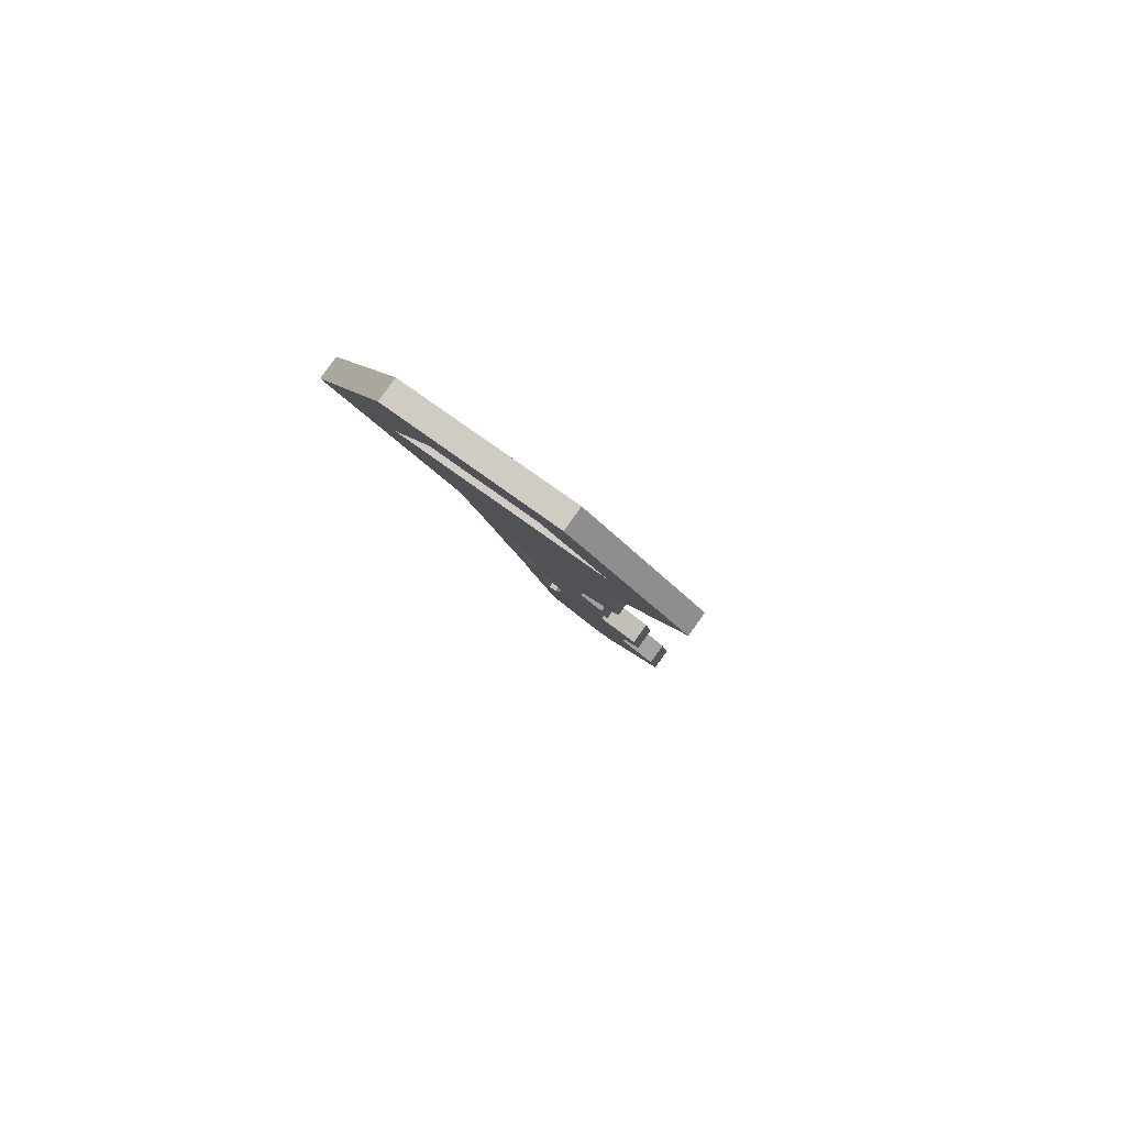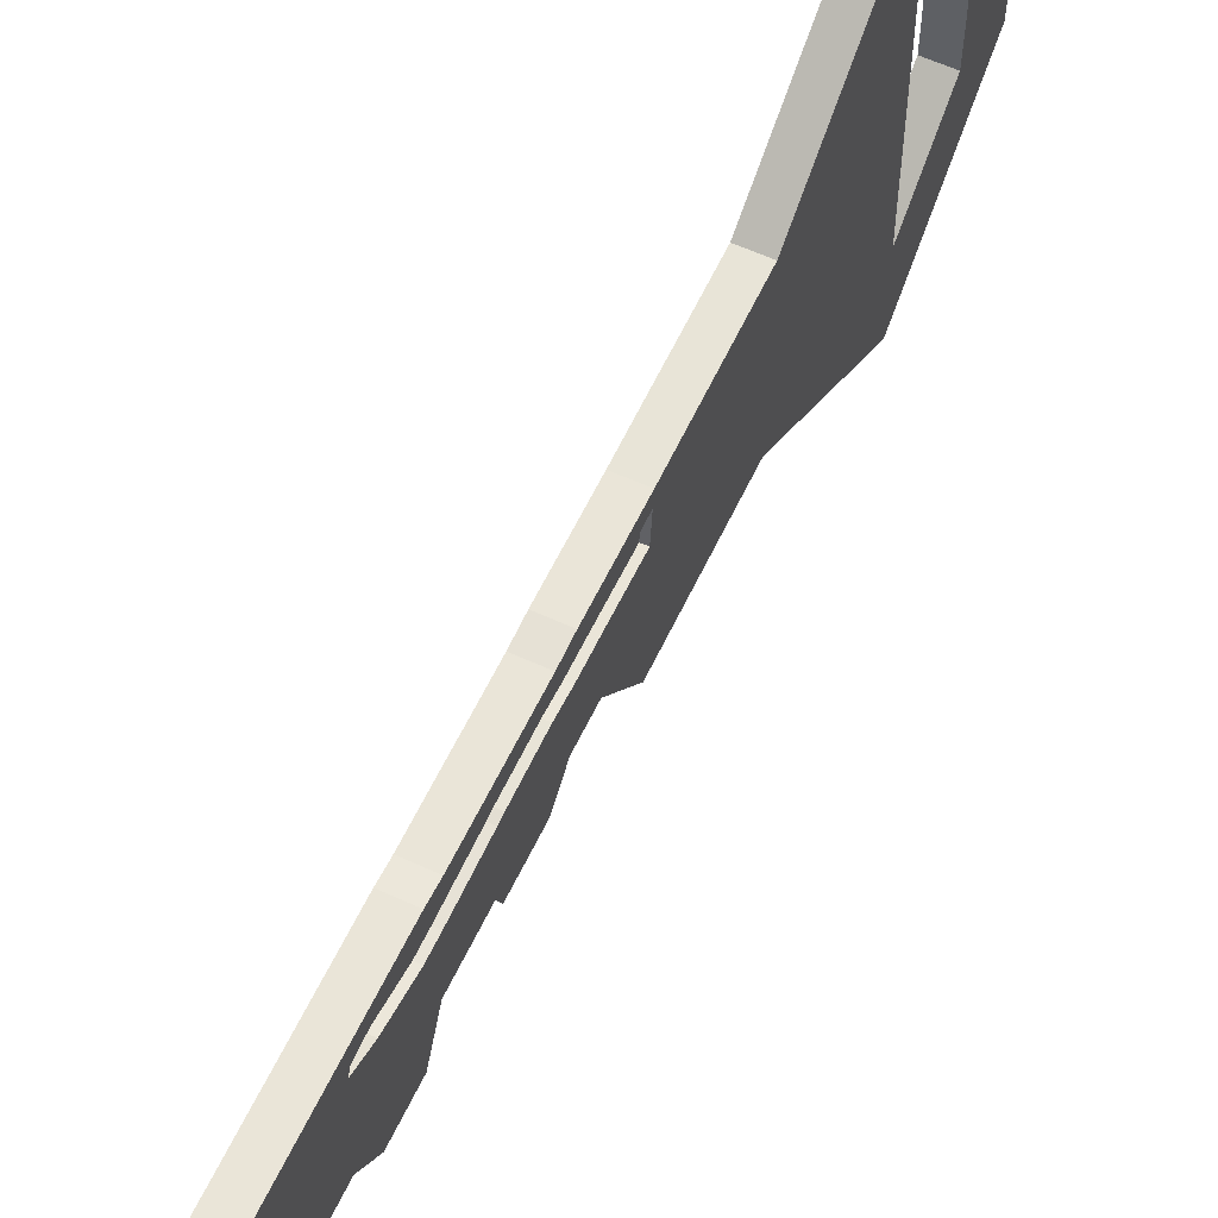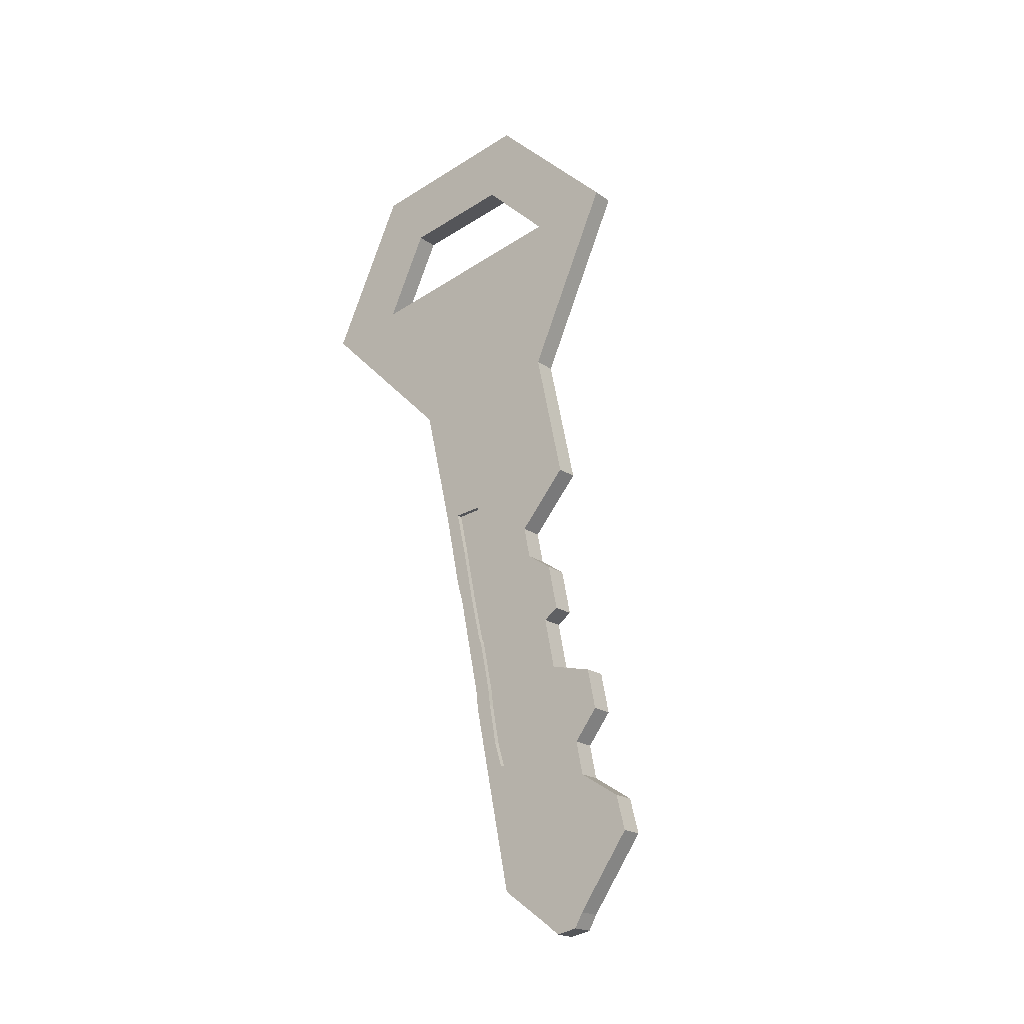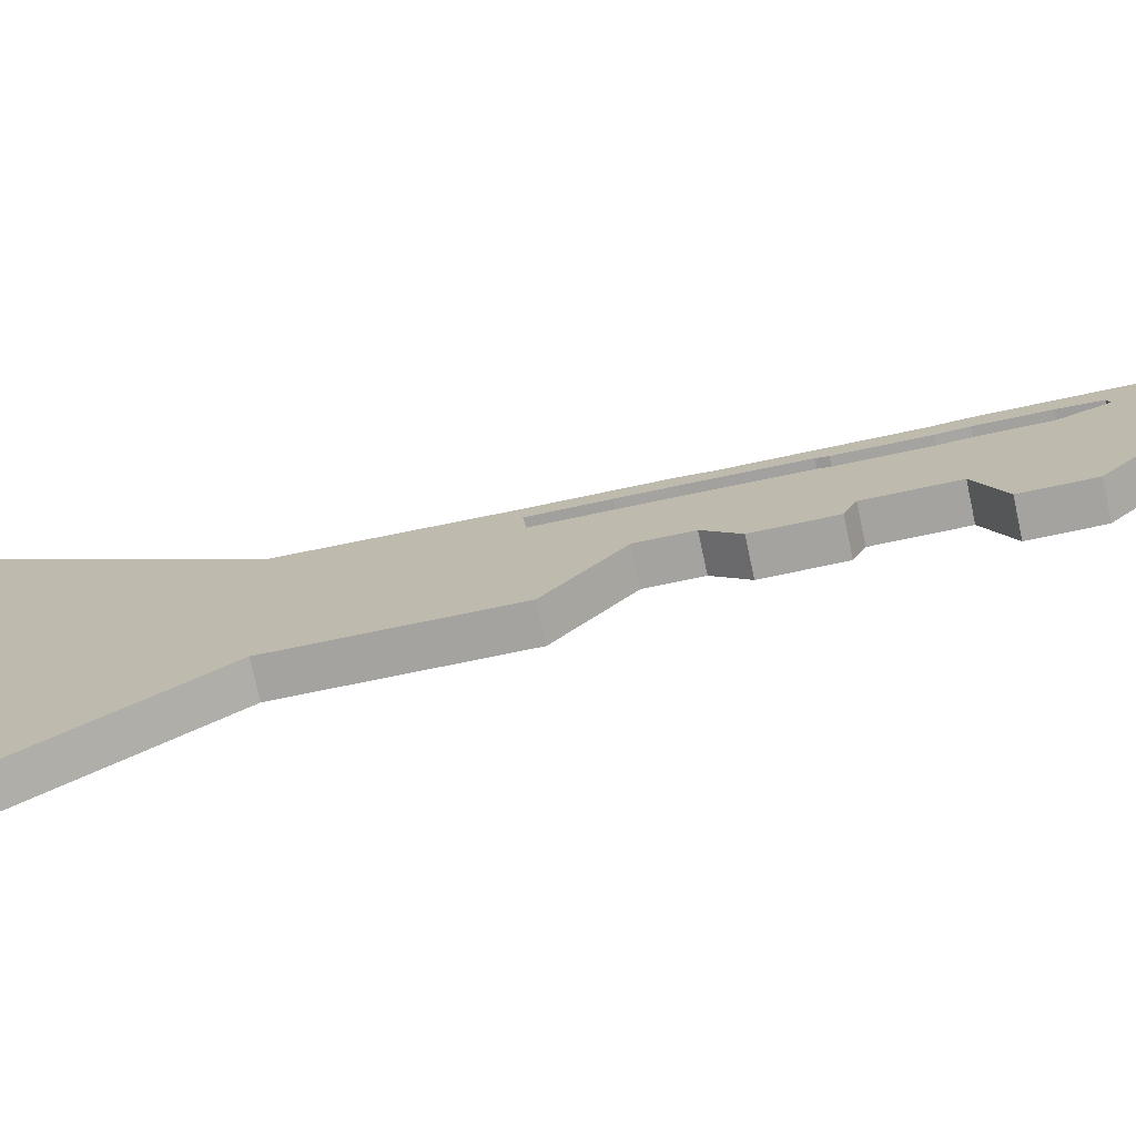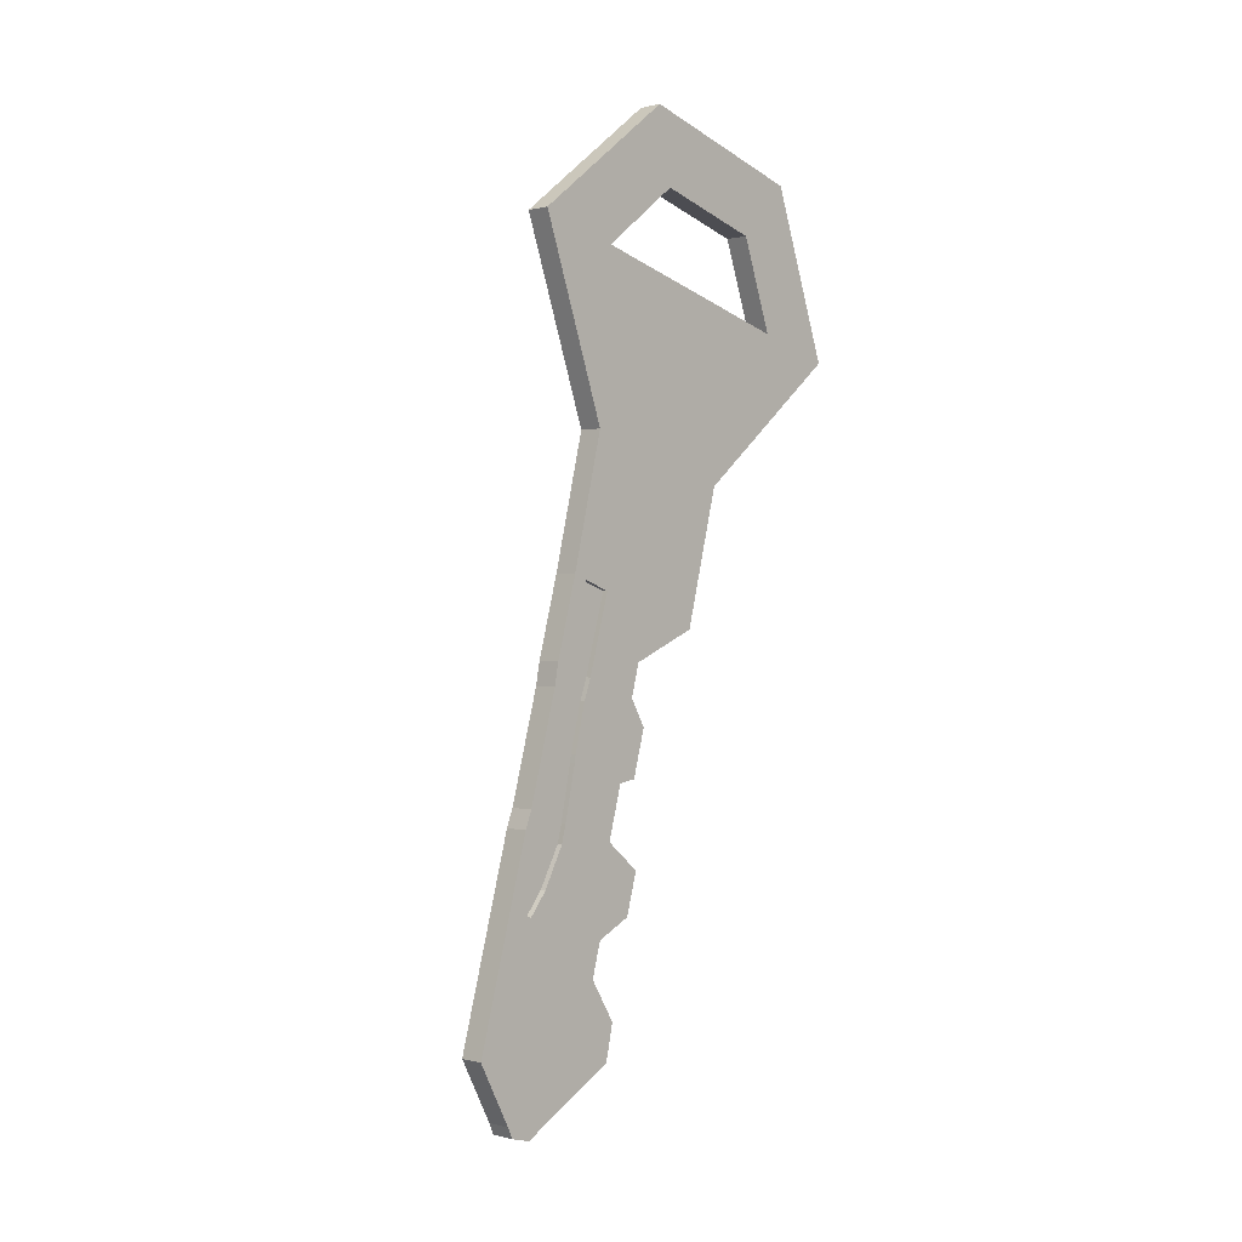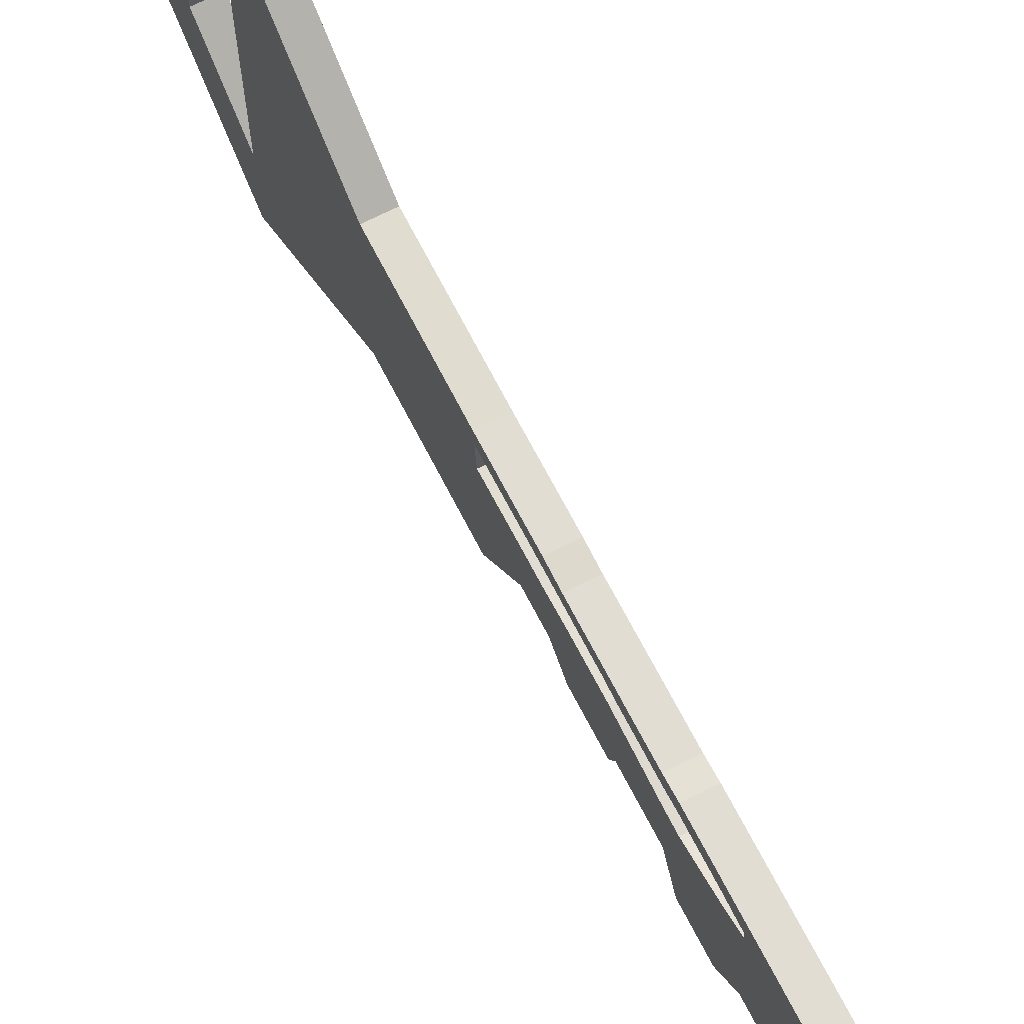
<metadata>
{"format":"obj","ext":"obj","renderer":"f3d","projection":"perspective","resolution":1024,"background":"white","views":[{"elev":67.8,"azim":-52.9,"up":"+Z"},{"elev":59.5,"azim":-168.9,"up":"+Y"},{"elev":-38.1,"azim":-50.4,"up":"+Z"},{"elev":-73.0,"azim":87.9,"up":"+Y"},{"elev":-20.0,"azim":-138.3,"up":"+Z"},{"elev":68.2,"azim":138.7,"up":"+Y"}]}
</metadata>
<code>
o Cube_Cube.001
v 0.936 3.739 2.602
v 0.9277 4.299 2.635
v 1.037 4.02 2.198
v 1.037 4.101 2.198
v 0.9691 3.732 2.47
v 0.9841 4.299 2.41
v 1.029 4.129 2.231
v 1.026 3.979 2.244
v 0.906 3.869 2.721
v 0.8977 4.299 2.755
v 0.8744 3.869 2.847
v 0.8661 4.299 2.881
v 0.8511 3.76 2.94
v 0.8428 4.299 2.974
v 0.8128 3.76 3.093
v 0.8045 4.299 3.126
v 0.7962 3.91 3.159
v 0.7878 4.293 3.192
v 0.7479 3.91 3.352
v 0.7396 4.293 3.385
v 0.7412 3.849 3.378
v 0.7329 4.293 3.411
v 0.6979 3.849 3.551
v 0.6896 4.293 3.584
v 0.678 3.931 3.63
v 0.6696 4.299 3.663
v 0.648 3.931 3.75
v 0.6397 4.299 3.783
v 0.6064 3.712 3.915
v 0.5981 4.299 3.949
v 0.4815 3.719 4.413
v 0.4782 4.313 4.426
v 0.3334 3.281 5.003
v 0.3301 4.73 5.017
v 0.2019 3.657 5.527
v 0.1986 4.327 5.541
v 0.3328 3.586 5.006
v 0.4202 3.844 4.657
v 0.4183 4.18 4.665
v 0.3316 4.424 5.011
v 0.2619 3.789 5.288
v 0.2598 4.204 5.297
v 0.8515 3.739 2.581
v 0.8432 4.299 2.614
v 0.9529 4.02 2.177
v 0.9529 4.101 2.177
v 0.8846 3.732 2.449
v 0.8996 4.299 2.389
v 0.9446 4.129 2.21
v 0.9412 3.979 2.223
v 0.8215 3.869 2.7
v 0.8132 4.299 2.733
v 0.7899 3.869 2.826
v 0.7816 4.299 2.859
v 0.7666 3.76 2.919
v 0.7583 4.299 2.952
v 0.7283 3.76 3.072
v 0.72 4.299 3.105
v 0.7117 3.91 3.138
v 0.7033 4.293 3.171
v 0.6634 3.91 3.33
v 0.6551 4.293 3.364
v 0.6567 3.849 3.357
v 0.6484 4.293 3.39
v 0.6135 3.849 3.529
v 0.6051 4.293 3.563
v 0.5935 3.931 3.609
v 0.5852 4.299 3.642
v 0.5635 3.931 3.728
v 0.5552 4.299 3.762
v 0.5219 3.712 3.894
v 0.5136 4.299 3.927
v 0.3971 3.719 4.392
v 0.3937 4.313 4.405
v 0.2489 3.281 4.982
v 0.2456 4.73 4.995
v 0.1174 3.657 5.506
v 0.1141 4.327 5.519
v 0.2483 3.586 4.984
v 0.3357 3.844 4.636
v 0.3339 4.18 4.644
v 0.2471 4.424 4.989
v 0.1774 3.789 5.267
v 0.1753 4.204 5.275
v 0.906 3.869 2.721
v 0.936 3.739 2.602
v 1.037 4.101 2.198
v 1.029 4.129 2.231
v 1.026 3.979 2.244
v 1.037 4.02 2.198
v 0.9691 3.732 2.47
v 0.9841 4.299 2.41
v 0.9277 4.299 2.635
v 0.8977 4.299 2.755
v 0.8744 3.869 2.847
v 0.8661 4.299 2.881
v 0.8511 3.76 2.94
v 0.8428 4.299 2.974
v 0.8128 3.76 3.093
v 0.8045 4.299 3.126
v 0.7962 3.91 3.159
v 0.7878 4.293 3.192
v 0.7479 3.91 3.352
v 0.7396 4.293 3.385
v 0.7412 3.849 3.378
v 0.7329 4.293 3.411
v 0.6979 3.849 3.551
v 0.6896 4.293 3.584
v 0.678 3.931 3.63
v 0.6696 4.299 3.663
v 0.648 3.931 3.75
v 0.6397 4.299 3.783
v 0.6064 3.712 3.915
v 0.5981 4.299 3.949
v 0.4815 3.719 4.413
v 0.4782 4.313 4.426
v 0.9289 4.213 2.63
v 0.899 4.233 2.749
v 1.037 4.089 2.198
v 1.029 4.105 2.233
v 0.9818 4.212 2.419
v 0.8674 4.233 2.876
v 0.8441 4.238 2.968
v 0.8058 4.239 3.121
v 0.7891 4.233 3.187
v 0.7408 4.233 3.38
v 0.7342 4.239 3.406
v 0.6909 4.241 3.579
v 0.6709 4.242 3.658
v 0.641 4.242 3.778
v 0.5994 4.241 3.943
v 0.4787 4.221 4.424
v 0.3318 4.294 5.01
v 0.4186 4.128 4.664
v 0.8445 4.213 2.609
v 0.8145 4.233 2.728
v 0.9529 4.089 2.177
v 0.944 4.105 2.212
v 0.8973 4.212 2.398
v 0.7829 4.233 2.854
v 0.7596 4.242 2.947
v 0.7213 4.238 3.1
v 0.7046 4.233 3.166
v 0.6564 4.233 3.358
v 0.6497 4.239 3.385
v 0.6064 4.243 3.557
v 0.5864 4.242 3.637
v 0.5565 4.242 3.756
v 0.5149 4.245 3.922
v 0.3942 4.221 4.403
v 0.2473 4.294 4.989
v 0.3341 4.128 4.642
v 1.037 4.089 2.198
v 0.4787 4.221 4.424
v 1.037 4.066 2.198
v 1.028 4.064 2.237
v 0.9777 4.056 2.436
v 0.9529 4.066 2.177
v 0.9431 4.064 2.216
v 0.8932 4.056 2.415
v 1.037 4.066 2.198
v 0.9312 4.059 2.621
v 0.9013 4.115 2.74
v 0.8687 4.209 2.87
v 0.8463 4.171 2.959
v 0.8081 4.126 3.112
v 0.7914 4.128 3.178
v 0.7431 4.148 3.371
v 0.7365 4.15 3.397
v 0.6932 4.148 3.57
v 0.6732 4.141 3.649
v 0.6433 4.141 3.769
v 0.6016 4.137 3.934
v 0.4796 4.058 4.421
v 0.3321 4.064 5.008
v 0.4191 4.036 4.662
v 0.8467 4.059 2.6
v 0.8168 4.115 2.719
v 0.7852 4.204 2.845
v 0.7618 4.162 2.938
v 0.7236 4.128 3.091
v 0.7069 4.128 3.157
v 0.6586 4.139 3.349
v 0.652 4.142 3.376
v 0.6087 4.148 3.548
v 0.5887 4.141 3.628
v 0.5588 4.141 3.747
v 0.5172 4.139 3.913
v 0.3952 4.058 4.399
v 0.2476 4.064 4.987
v 0.3347 4.036 4.64
v 0.4796 4.058 4.421
v 0.7206 4.233 3.375
v 0.7689 4.233 3.182
v 0.7855 4.239 3.116
v 0.8238 4.239 2.963
v 0.8471 4.233 2.87
v 0.8487 4.207 2.864
v 0.8261 4.169 2.954
v 0.7878 4.126 3.107
v 0.7711 4.128 3.173
v 0.7229 4.146 3.365
v 0.7162 4.148 3.392
v 0.6729 4.148 3.564
v 0.653 4.141 3.644
v 0.623 4.141 3.763
v 0.5791 4.242 3.938
v 0.5814 4.137 3.929
v 0.7139 4.239 3.401
v 0.6707 4.241 3.574
v 0.6507 4.242 3.653
v 0.6207 4.242 3.773
v 0.7237 4.233 3.171
v 0.8019 4.233 2.859
v 0.804 4.205 2.851
v 0.7809 4.164 2.943
v 0.7426 4.127 3.095
v 0.726 4.128 3.162
v 0.6777 4.141 3.354
v 0.6711 4.144 3.381
v 0.6278 4.148 3.553
v 0.6078 4.141 3.633
v 0.5778 4.141 3.752
v 0.5339 4.244 3.927
v 0.5362 4.139 3.918
v 0.6754 4.233 3.363
v 0.7404 4.238 3.105
v 0.7786 4.241 2.952
v 0.6688 4.239 3.39
v 0.6255 4.243 3.562
v 0.6055 4.242 3.642
v 0.5756 4.242 3.761
f 118 94 96 122
f 117 93 94 118
f 157 5 8 156
f 121 6 93 117
f 122 96 98 123
f 156 8 3 161
f 123 98 100 124
f 124 100 102 125
f 125 102 104 126
f 126 104 106 127
f 127 106 108 128
f 128 108 110 129
f 129 110 112 130
f 130 112 114 131
f 131 114 32 154
f 134 39 40 133
f 176 38 115 174
f 38 37 33 115
f 40 39 116 34
f 41 42 36 35
f 37 41 35 33
f 42 40 34 36
f 136 140 54 52
f 135 136 52 44
f 160 159 50 47
f 139 135 44 48
f 140 141 56 54
f 159 158 45 50
f 141 142 58 56
f 142 143 60 58
f 143 144 62 60
f 144 145 64 62
f 145 146 66 64
f 146 147 68 66
f 147 148 70 68
f 148 149 72 70
f 149 150 74 72
f 152 151 82 81
f 191 189 73 80
f 80 73 75 79
f 82 76 74 81
f 83 77 78 84
f 79 75 77 83
f 84 78 76 82
f 2 44 52 10
f 26 68 70 28
f 19 61 59 17
f 33 75 73 115
f 85 51 43 86
f 18 60 62 20
f 116 74 76 34
f 11 53 51 85
f 29 71 69 27
f 36 78 77 35
f 10 52 54 12
f 28 70 72 30
f 87 46 49 88
f 21 63 61 19
f 35 77 75 33
f 20 62 64 22
f 34 76 78 36
f 13 55 53 11
f 115 73 71 29
f 89 50 45 90
f 12 54 56 14
f 30 72 74 116
f 119 137 46 87
f 23 65 63 21
f 175 190 79 37
f 91 47 50 89
f 22 64 66 24
f 15 57 55 13
f 88 49 48 92
f 14 56 58 16
f 25 67 65 23
f 41 83 84 42
f 24 66 68 26
f 17 59 57 15
f 37 79 83 41
f 86 43 47 91
f 16 58 60 18
f 42 84 82 40
f 92 48 44 2
f 27 69 67 25
f 9 85 86 1
f 4 87 88 7
f 8 89 90 3
f 153 119 87 4
f 5 91 89 8
f 7 88 92 6
f 1 86 91 5
f 6 92 2 93
f 93 2 10 94
f 95 11 85 9
f 94 10 12 96
f 97 13 11 95
f 96 12 14 98
f 99 15 13 97
f 98 14 16 100
f 101 17 15 99
f 100 16 18 102
f 103 19 17 101
f 102 18 20 104
f 105 21 19 103
f 104 20 22 106
f 107 23 21 105
f 106 22 24 108
f 109 25 23 107
f 108 24 26 110
f 111 27 25 109
f 110 26 28 112
f 113 29 27 111
f 112 28 30 114
f 192 174 115 31
f 31 115 29 113
f 114 30 116 32
f 32 116 132 154
f 161 155 119 153
f 40 82 151 133
f 155 158 137 119
f 81 74 150 152
f 191 190 151 152
f 188 189 150 149
f 199 200 166 165
f 200 201 167 166
f 201 202 168 167
f 202 203 169 168
f 203 204 170 169
f 204 205 171 170
f 205 206 172 171
f 206 208 173 172
f 49 46 137 138
f 224 225 188 149
f 160 177 135 139
f 48 49 138 139
f 177 178 136 135
f 178 179 140 136
f 39 134 132 116
f 176 134 133 175
f 173 131 154 192
f 210 128 129 211
f 209 127 128 210
f 226 229 145 144
f 193 194 125 126
f 213 143 142 227
f 227 142 141 228
f 196 197 122 123
f 214 140 179 215
f 7 120 153 4
f 198 199 165 164
f 157 121 117 162
f 6 121 120 7
f 162 117 118 163
f 163 118 122 164
f 9 163 164 95
f 1 162 163 9
f 5 157 162 1
f 95 164 165 97
f 97 165 166 99
f 99 166 167 101
f 101 167 168 103
f 103 168 169 105
f 105 169 170 107
f 107 170 171 109
f 109 171 172 111
f 111 172 173 113
f 113 173 192 31
f 38 176 175 37
f 51 53 179 178
f 43 51 178 177
f 47 43 177 160
f 53 55 180 179
f 55 57 181 180
f 57 59 182 181
f 59 61 183 182
f 61 63 184 183
f 63 65 185 184
f 65 67 186 185
f 67 69 187 186
f 69 71 188 187
f 71 73 189 188
f 80 79 190 191
f 90 45 158 155
f 3 90 155 161
f 154 132 174 192
f 133 151 190 175
f 152 150 189 191
f 138 137 158 159
f 139 138 159 160
f 134 176 174 132
f 120 156 161 153
f 121 157 156 120
f 211 129 130 212
f 224 149 148 232
f 131 207 212 130
f 122 197 198 164
f 124 195 196 123
f 125 194 195 124
f 126 127 209 193
f 131 173 208 207
f 194 201 200 195
f 180 181 217 216
f 181 182 218 217
f 182 183 219 218
f 183 184 220 219
f 184 185 221 220
f 185 186 222 221
f 186 187 223 222
f 187 188 225 223
f 146 230 231 147
f 145 229 230 146
f 144 143 213 226
f 141 140 214 228
f 179 180 216 215
f 147 231 232 148
f 193 202 201 194
f 209 203 202 193
f 210 204 203 209
f 211 205 204 210
f 212 206 205 211
f 207 208 206 212
f 195 200 199 196
f 198 197 196 199
f 228 214 215 216
f 217 227 228 216
f 218 213 227 217
f 218 219 226 213
f 220 229 226 219
f 220 221 230 229
f 221 222 231 230
f 222 223 232 231
f 225 224 232 223

</code>
